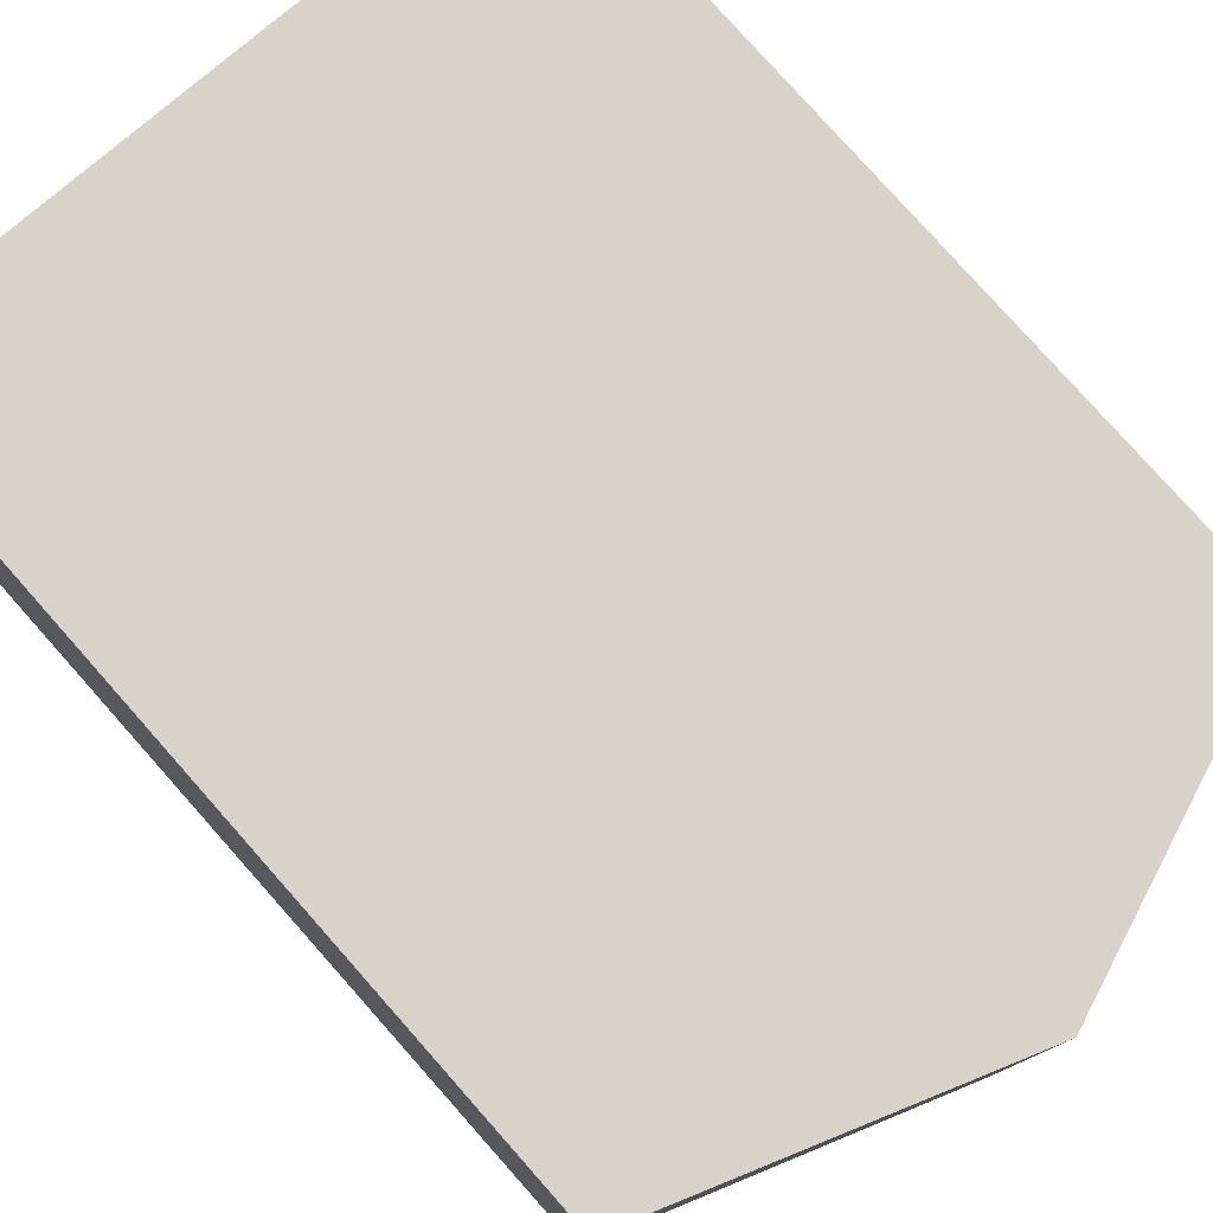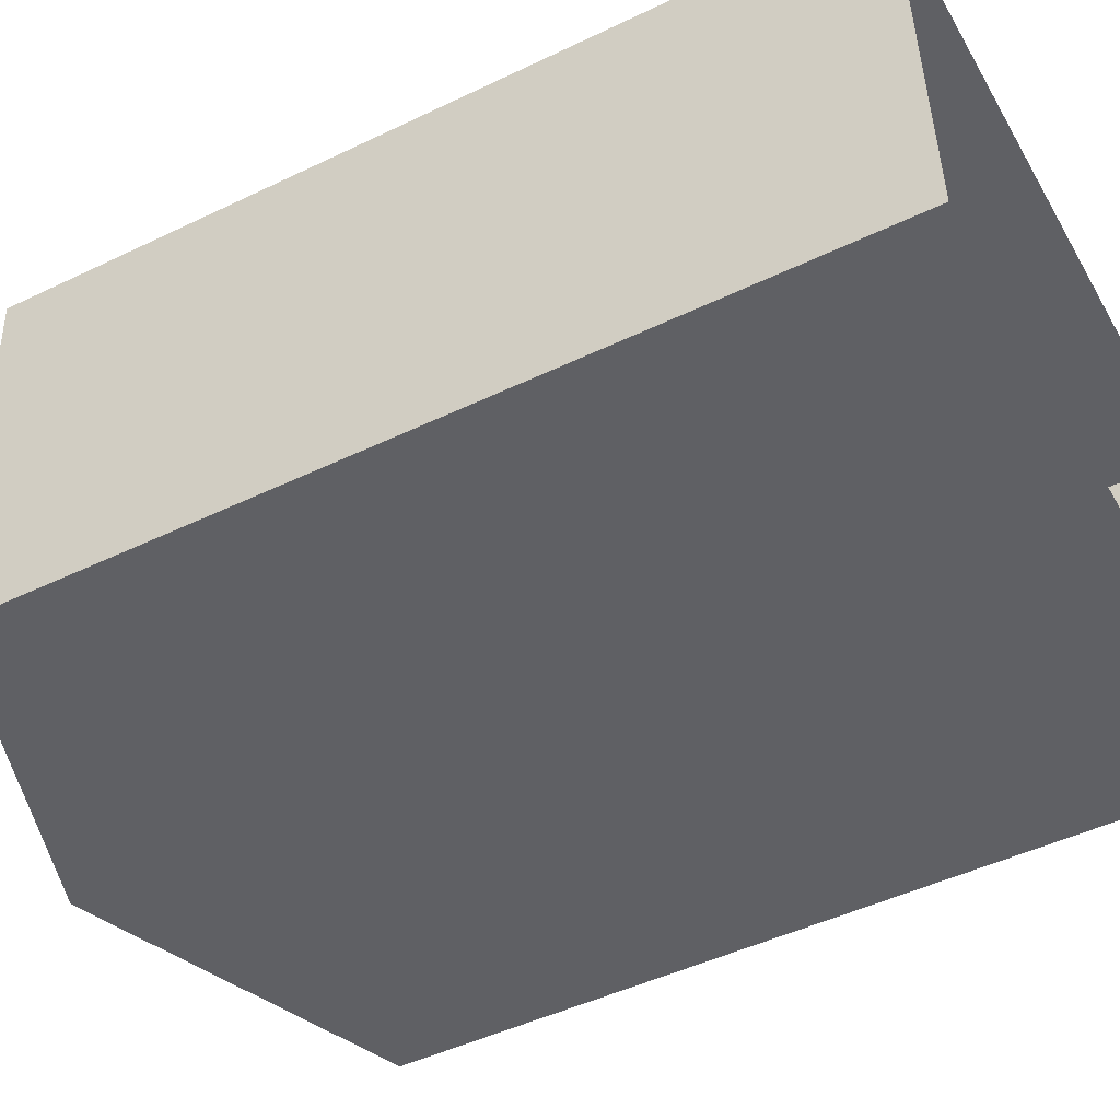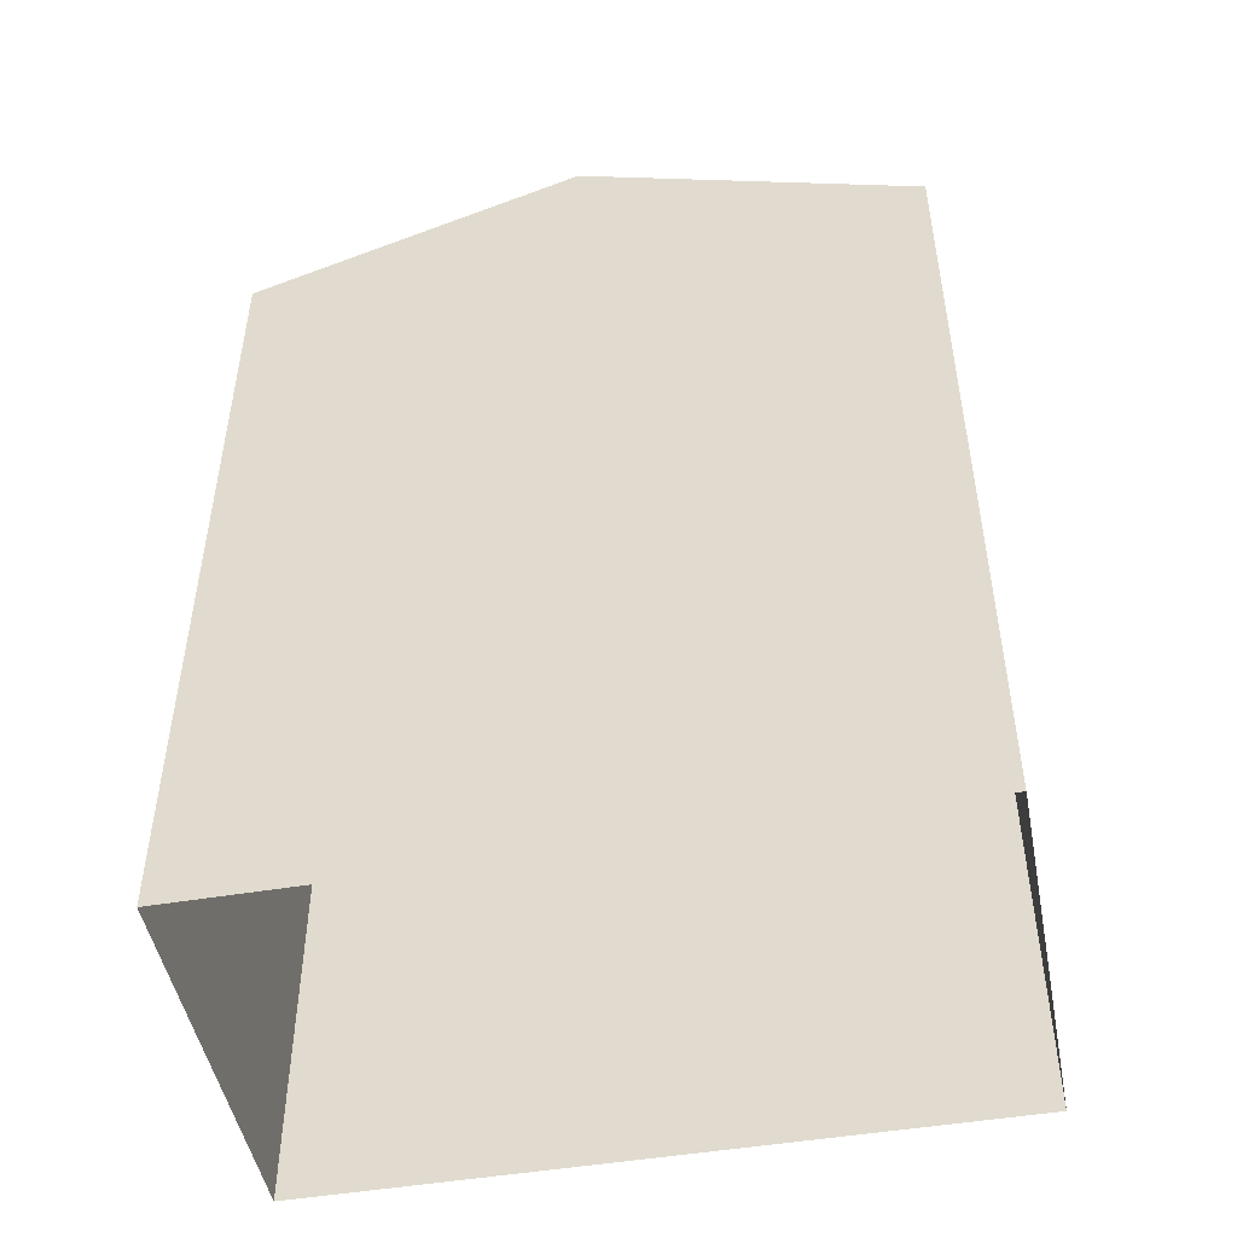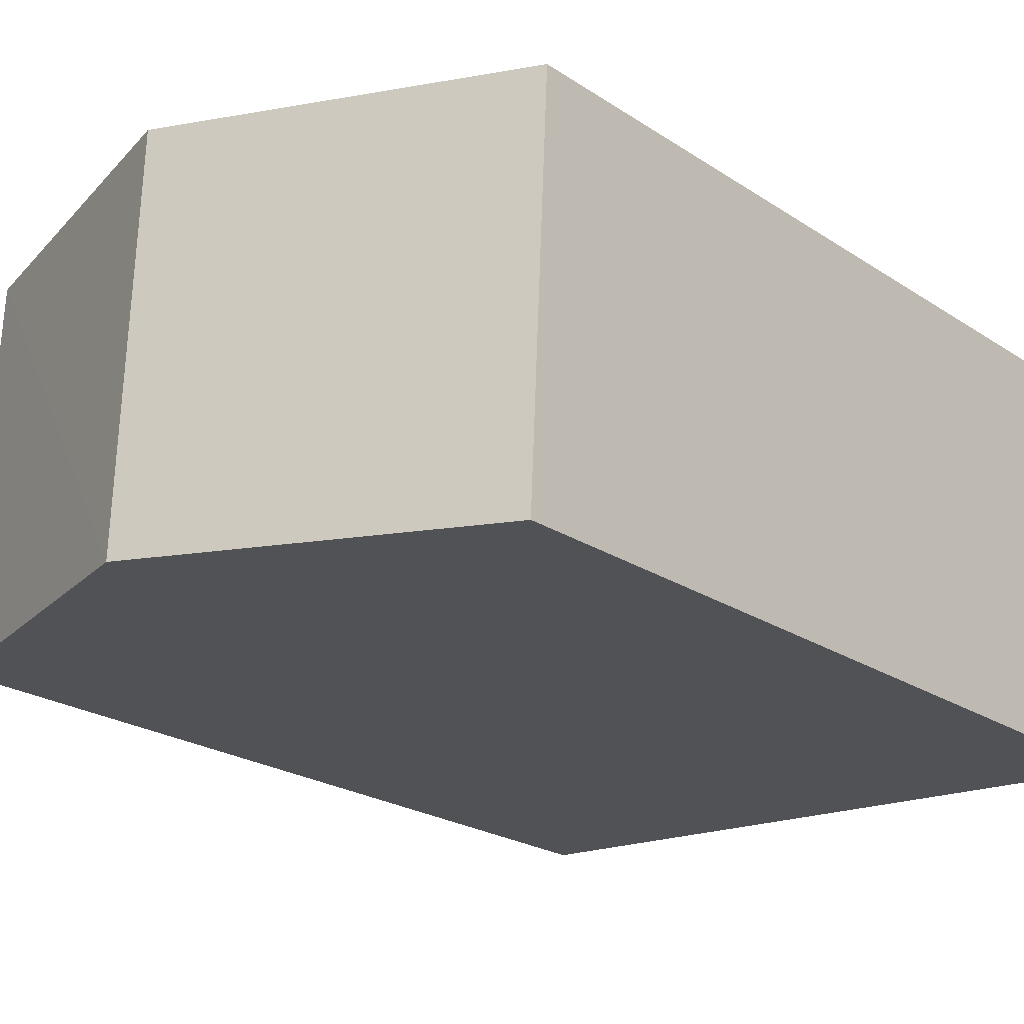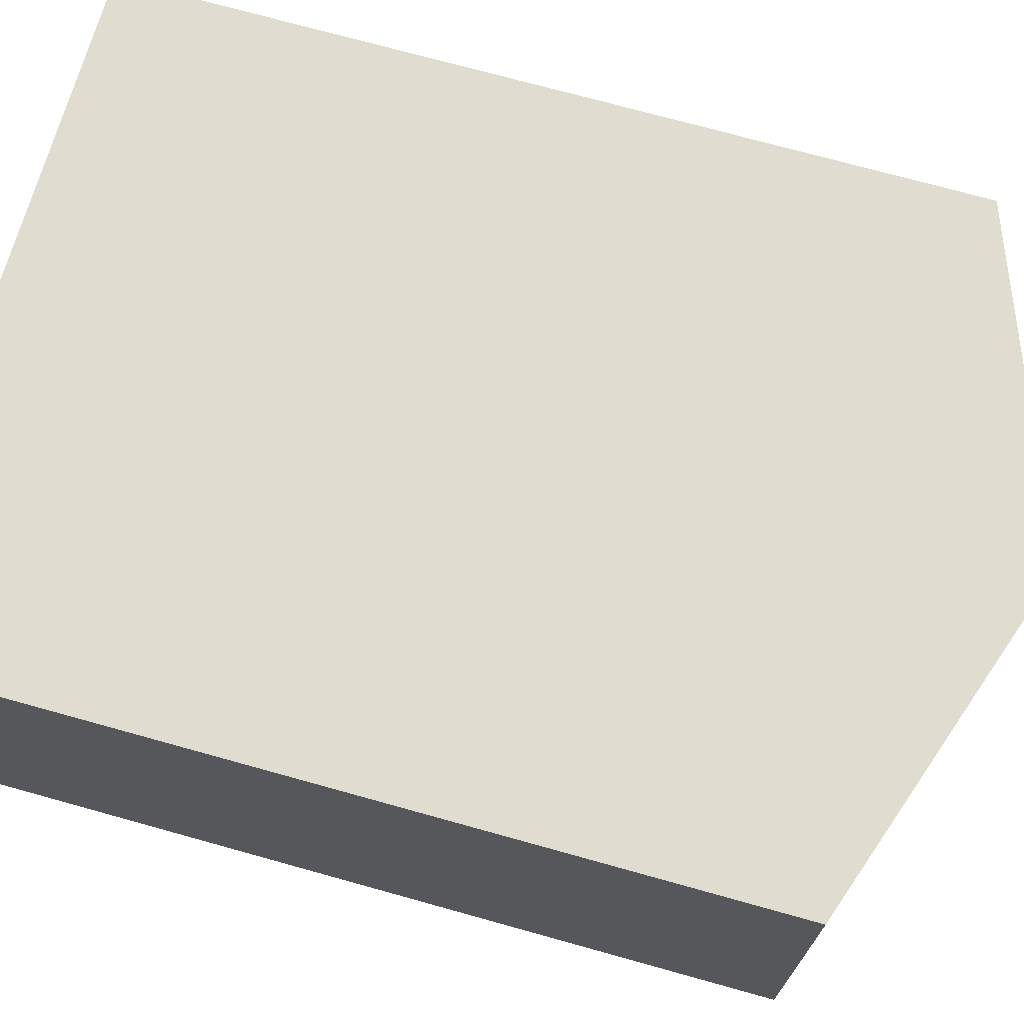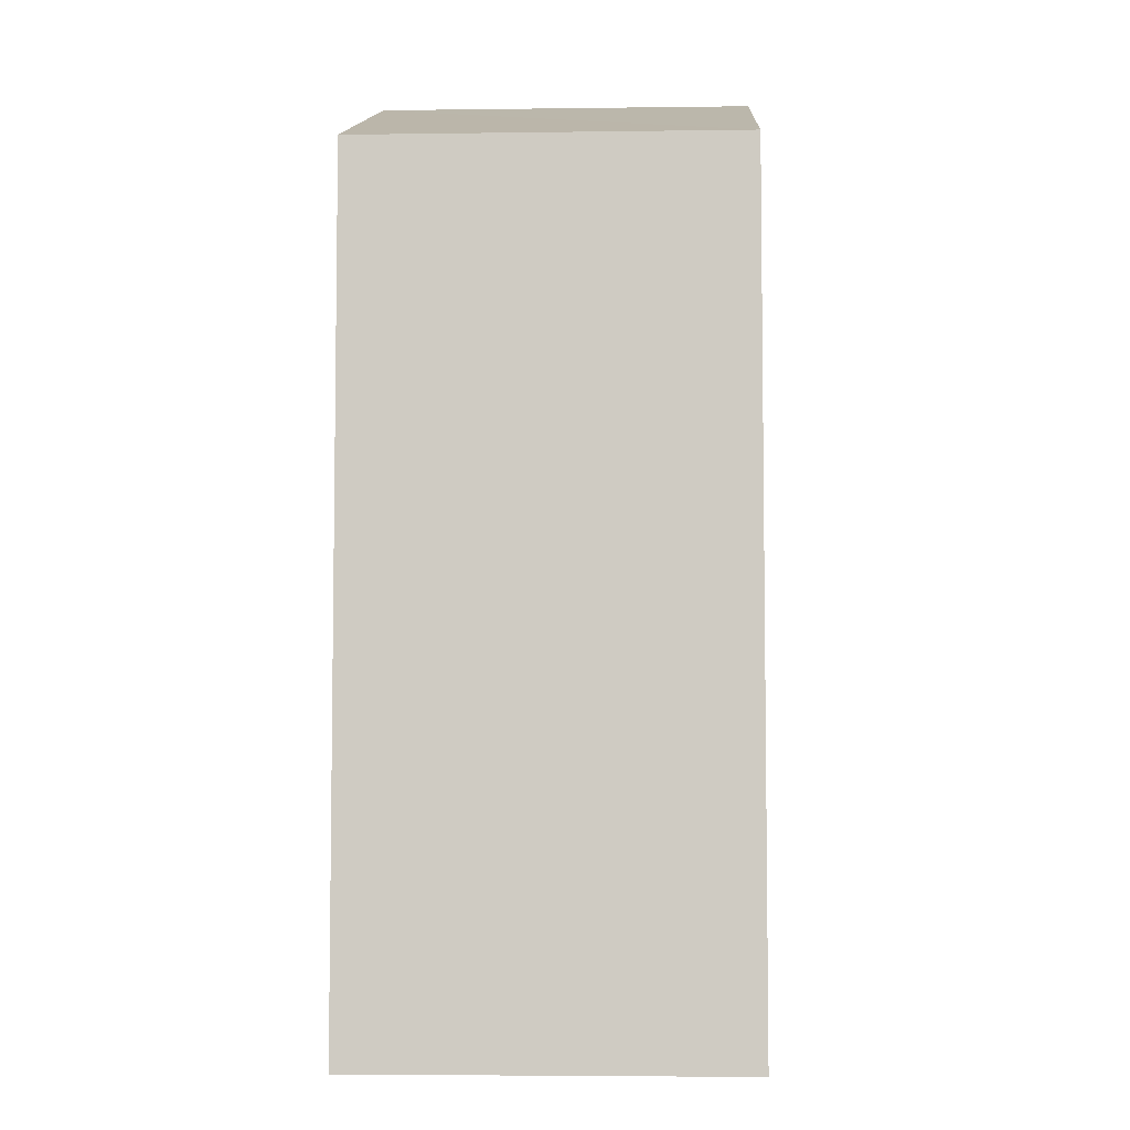
<metadata>
{"format":"obj","ext":"obj","renderer":"f3d","projection":"perspective","resolution":1024,"background":"white","views":[{"elev":79.3,"azim":-41.7,"up":"+Y"},{"elev":-47.8,"azim":118.3,"up":"+Y"},{"elev":-48.8,"azim":-172.6,"up":"+Z"},{"elev":-22.6,"azim":41.6,"up":"+Y"},{"elev":73.0,"azim":-74.5,"up":"+Y"},{"elev":-5.9,"azim":89.3,"up":"+Z"}]}
</metadata>
<code>
v -3.731e+05 -1.034e+05 30
v -3.731e+05 -1.034e+05 30
v -3.731e+05 -1.034e+05 30
v -3.731e+05 -1.034e+05 30
v -3.731e+05 -1.034e+05 40.28
v -3.731e+05 -1.034e+05 38.96
v -3.731e+05 -1.034e+05 40.28
v -3.731e+05 -1.034e+05 38.96
v -3.731e+05 -1.034e+05 38.96
v -3.731e+05 -1.034e+05 38.96
f 1 2 3
f 4 1 3
f 5 6 7
f 5 8 6
f 9 10 5
f 7 9 5
f 6 1 9
f 6 9 7
f 1 4 9
f 8 2 1
f 6 8 1
f 10 4 3
f 10 9 4
f 3 2 10
f 10 8 5
f 10 2 8

</code>
